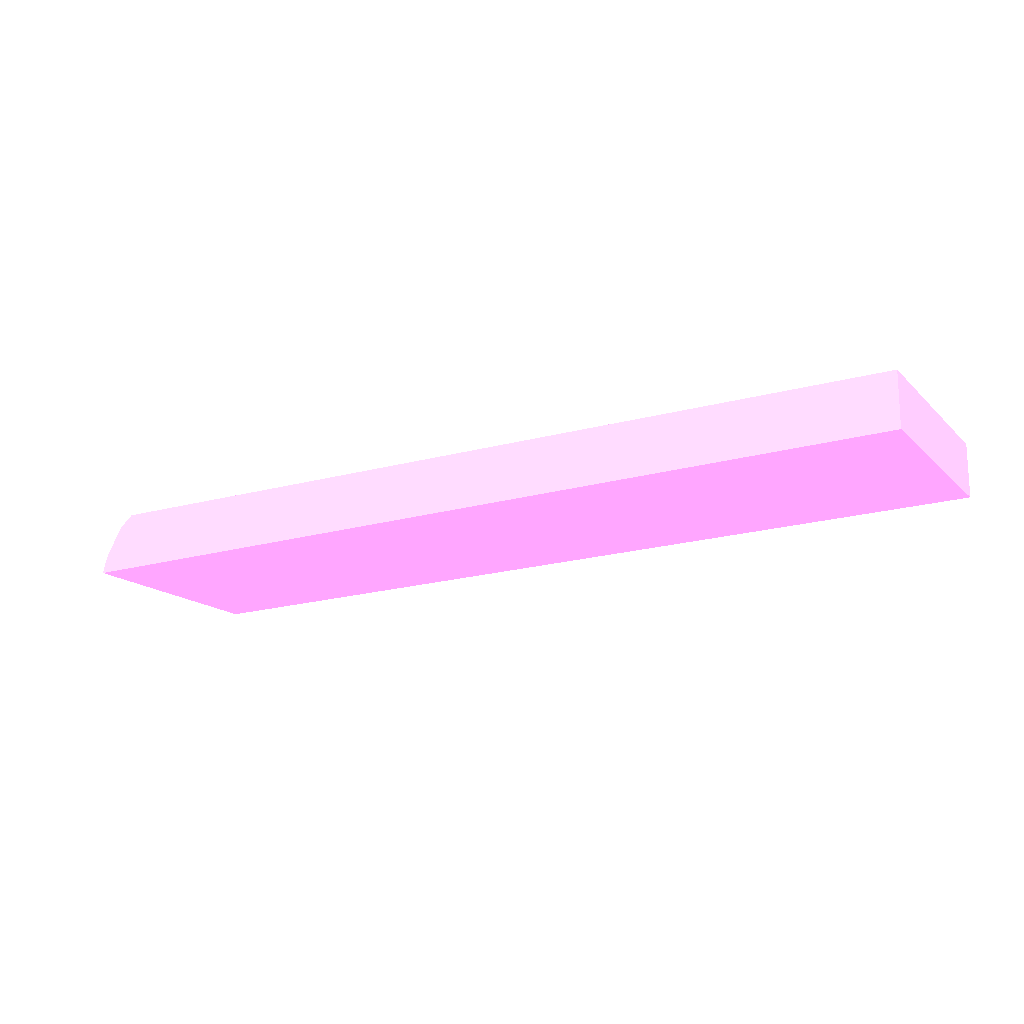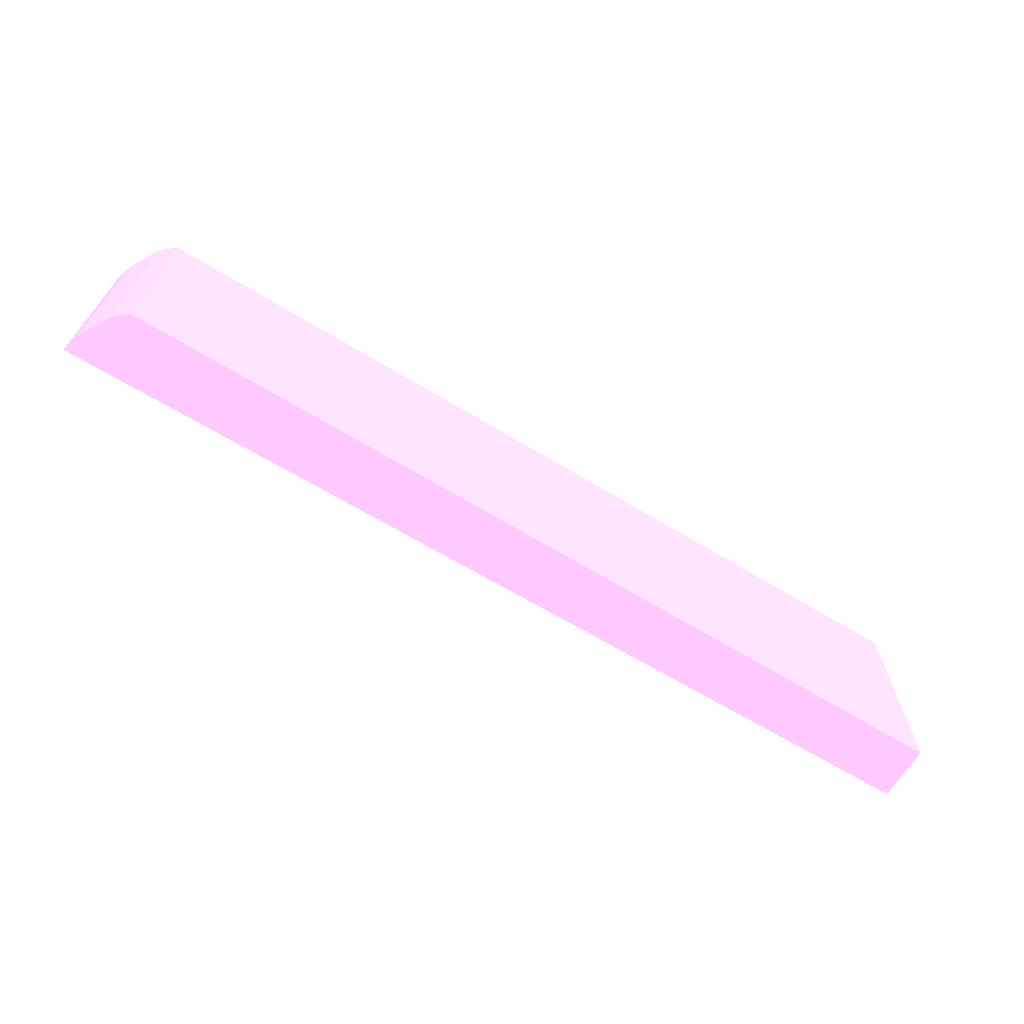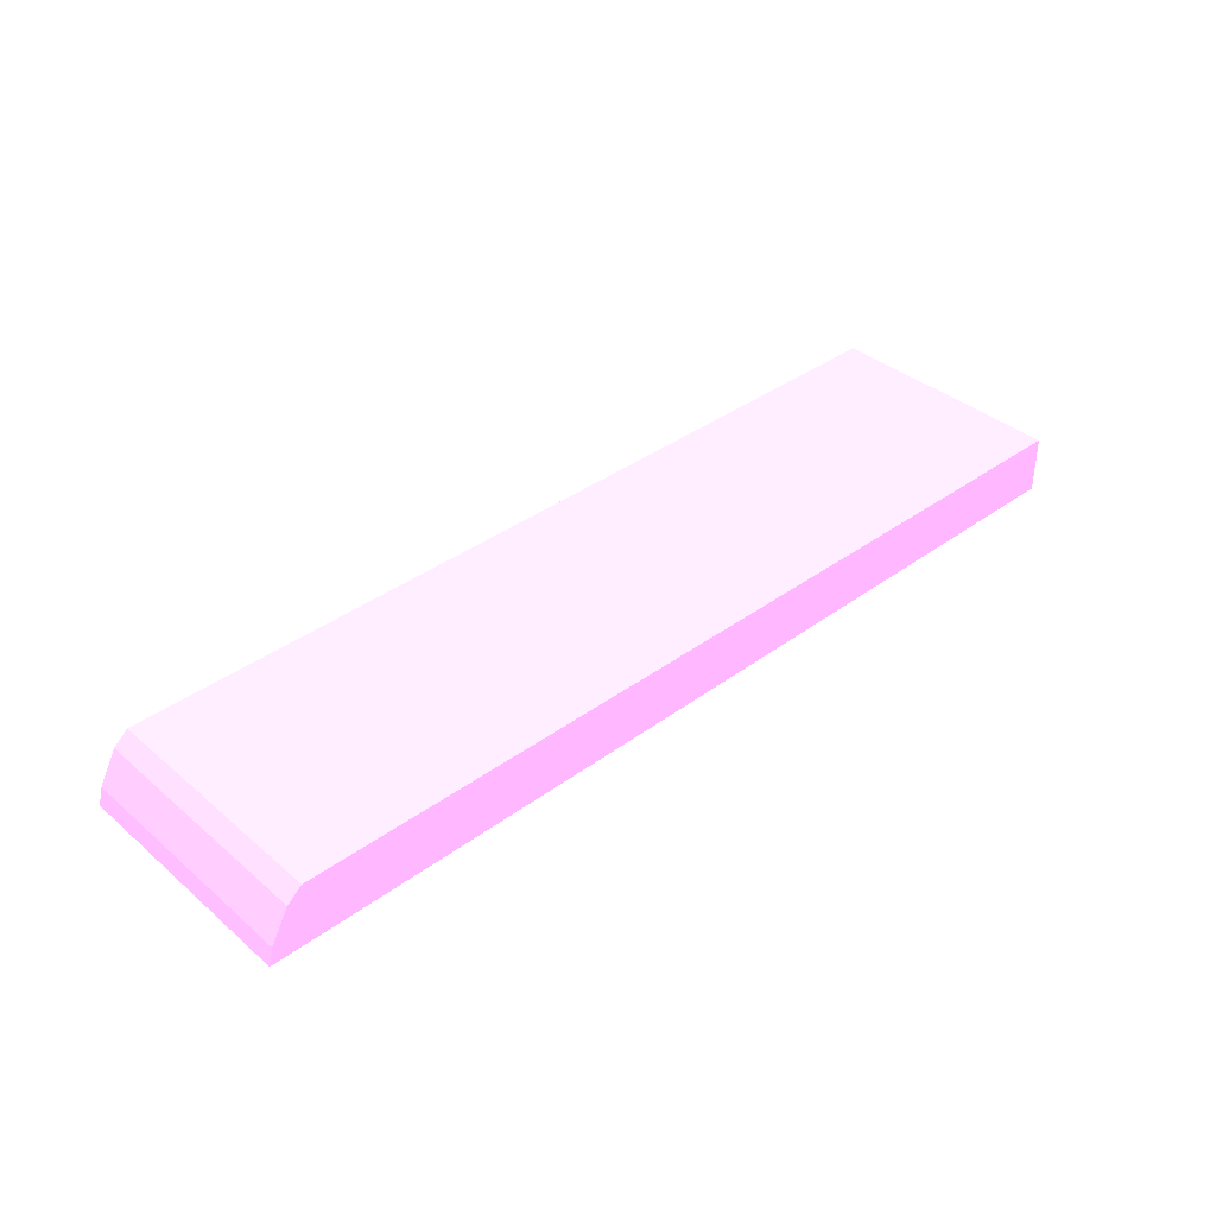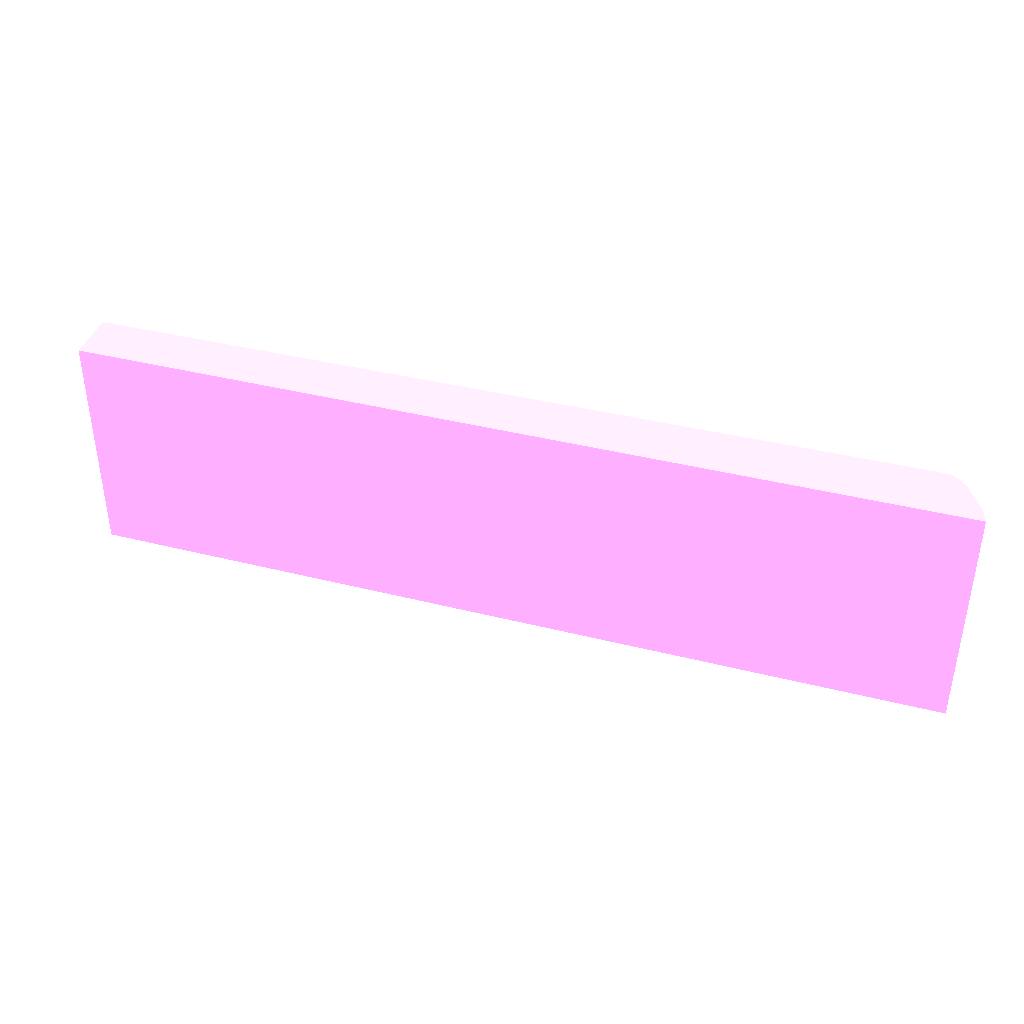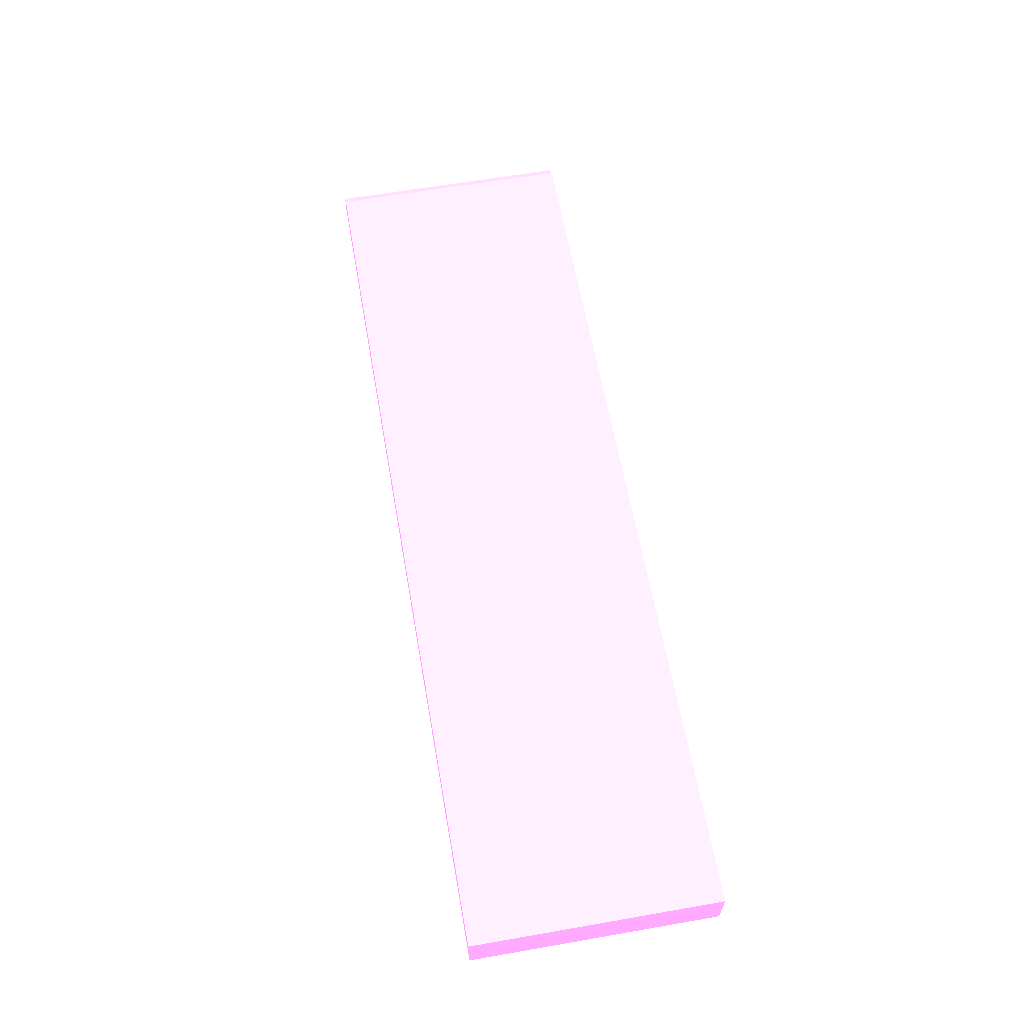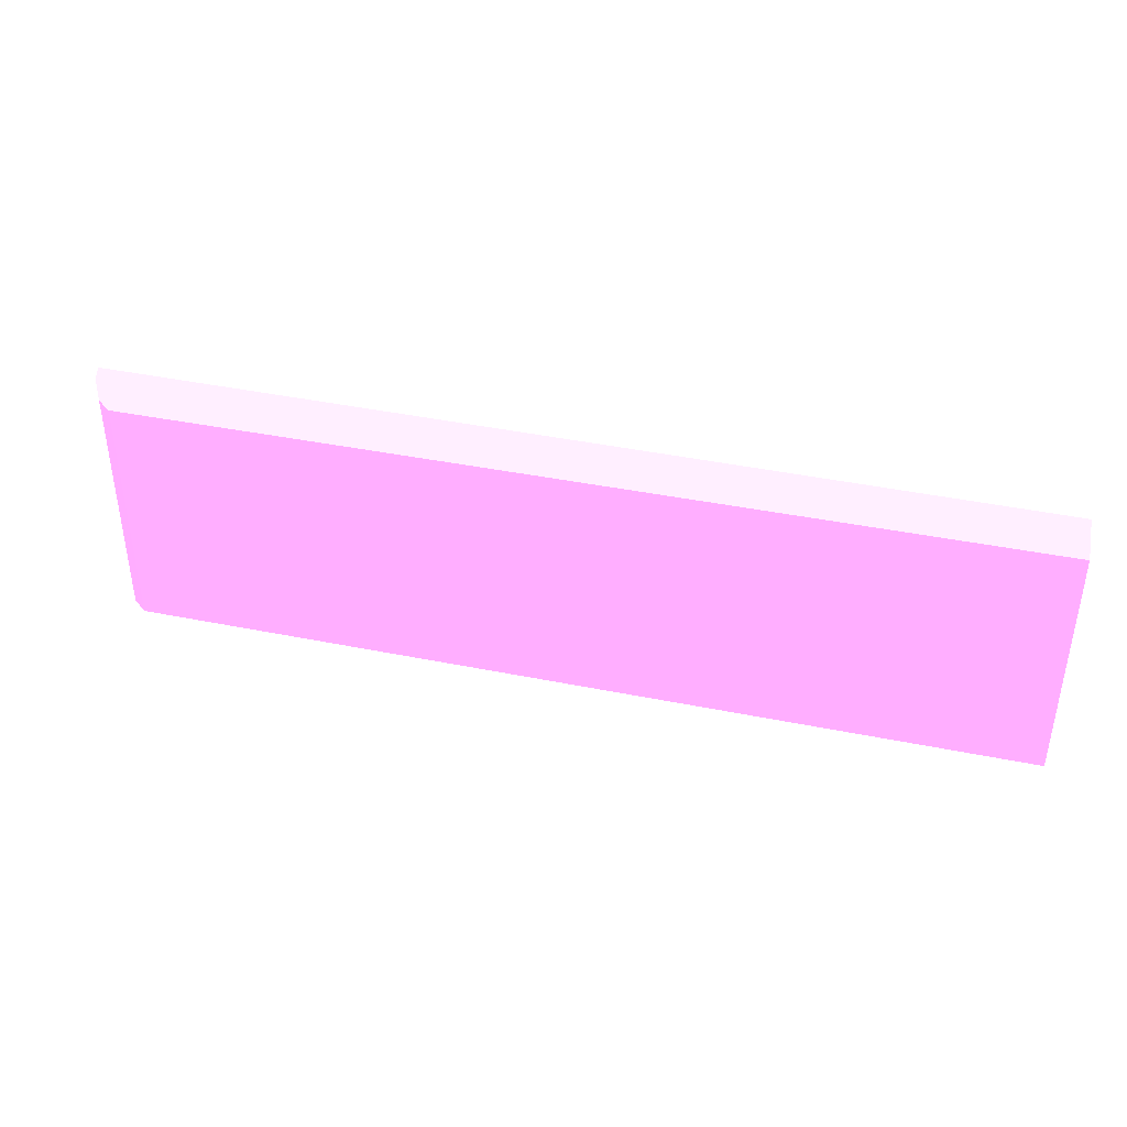
<metadata>
{"format":"obj","ext":"obj","renderer":"f3d","projection":"perspective","resolution":1024,"background":"white","views":[{"elev":-15.9,"azim":-151.5,"up":"+Y"},{"elev":-67.5,"azim":147.8,"up":"+Z"},{"elev":37.0,"azim":137.6,"up":"+Y"},{"elev":38.6,"azim":16.3,"up":"+Z"},{"elev":62.7,"azim":-100.0,"up":"+Y"},{"elev":39.9,"azim":-167.0,"up":"+Z"}]}
</metadata>
<code>
v 6.399 6.243 -7.18 0.8157 0.498 0.9333
v 6.55 5.9 -7.18 0.8157 0.498 0.9333
v 6.518 6.022 -8.853 0.8157 0.498 0.9333
v 0.2591 6.445 -8.853 0.8157 0.498 0.9333
v 0.2591 6.06 -7.18 0.8157 0.498 0.9333
v 6.299 6.33 -8.853 0.8157 0.498 0.9333
v 6.518 6.022 -7.18 0.8157 0.498 0.9333
v 0.2591 6.445 -7.18 0.8157 0.498 0.9333
v 6.55 5.9 -8.853 0.8157 0.498 0.9333
v 6.399 6.243 -8.853 0.8157 0.498 0.9333
v 6.299 6.33 -7.18 0.8157 0.498 0.9333
v 0.2591 6.06 -8.853 0.8157 0.498 0.9333
f 5 2 1
f 6 3 4
f 7 1 2
f 7 2 3
f 7 3 1
f 8 5 1
f 9 3 2
f 9 4 3
f 10 6 1
f 10 1 3
f 10 3 6
f 11 8 1
f 11 1 6
f 11 6 4
f 11 4 8
f 12 4 9
f 12 8 4
f 12 5 8
f 12 9 2
f 12 2 5

</code>
